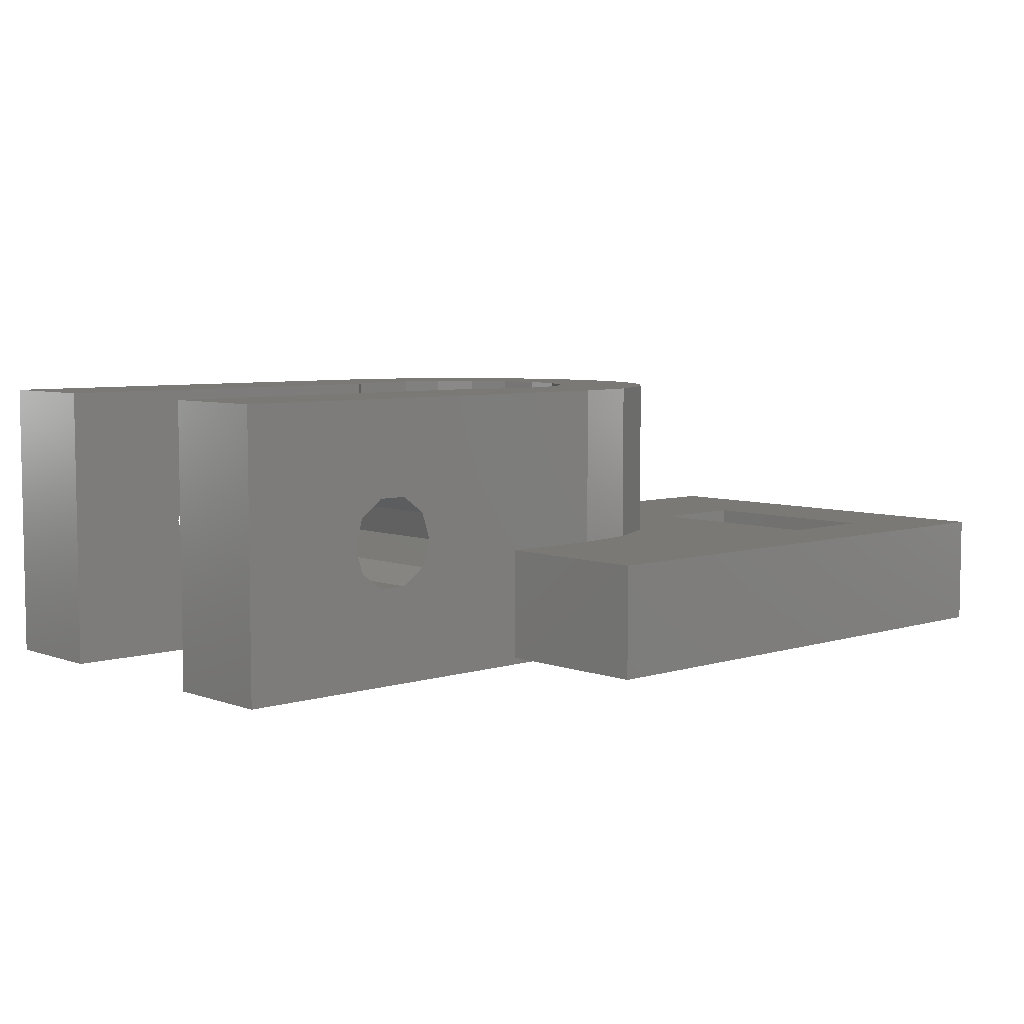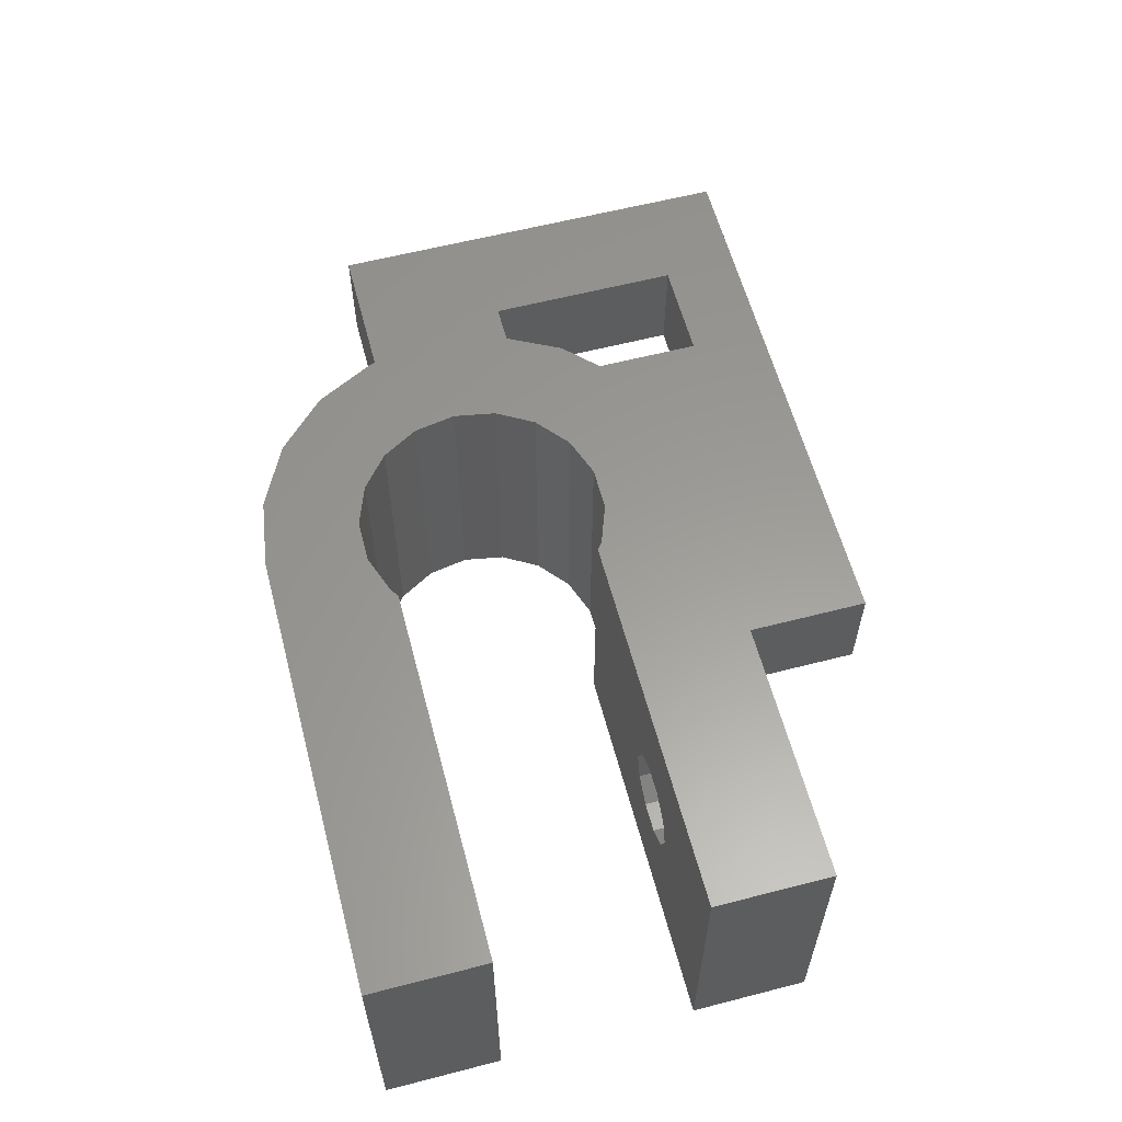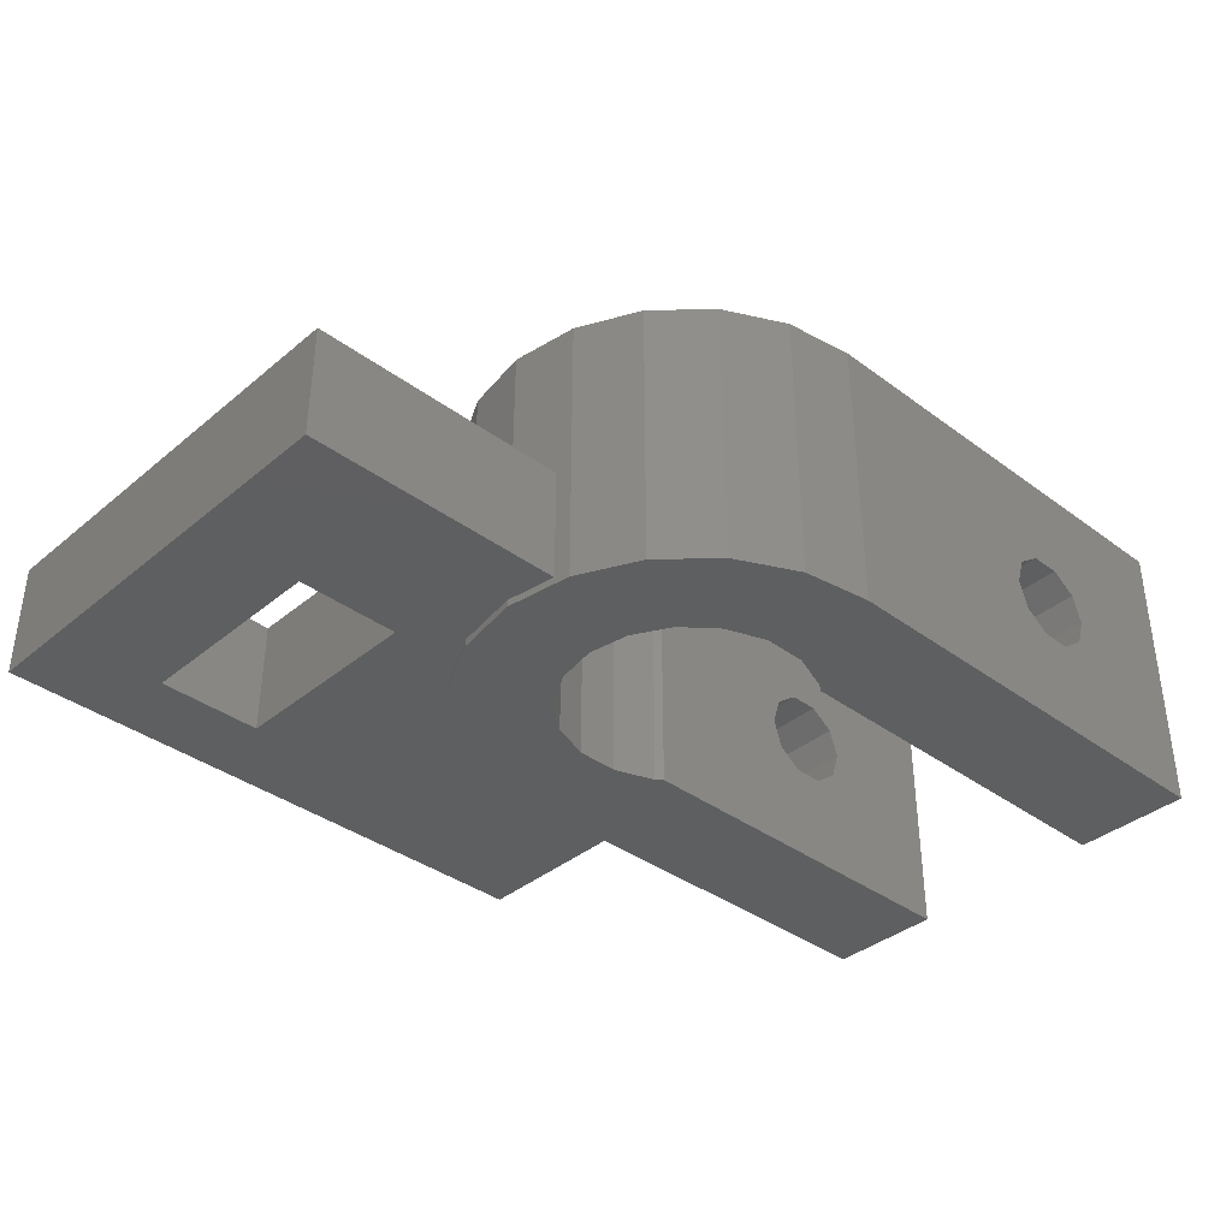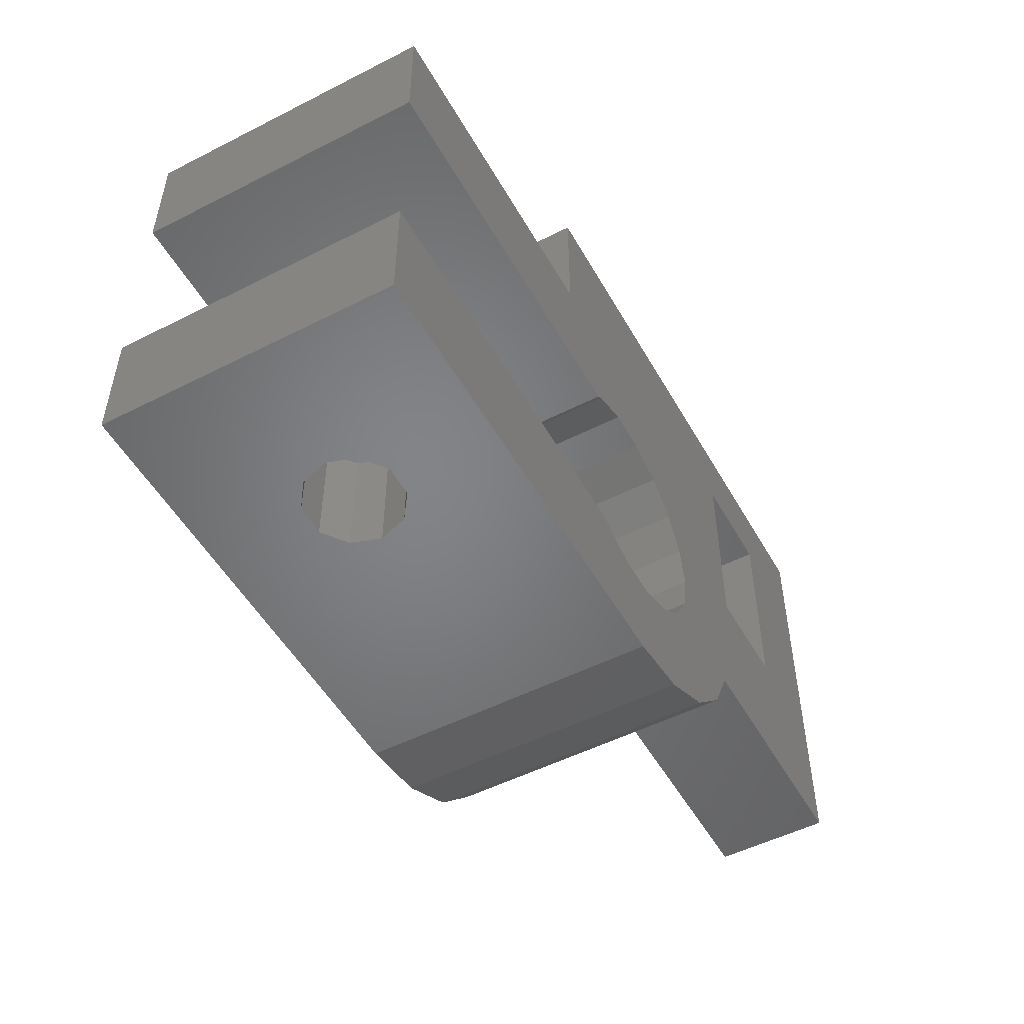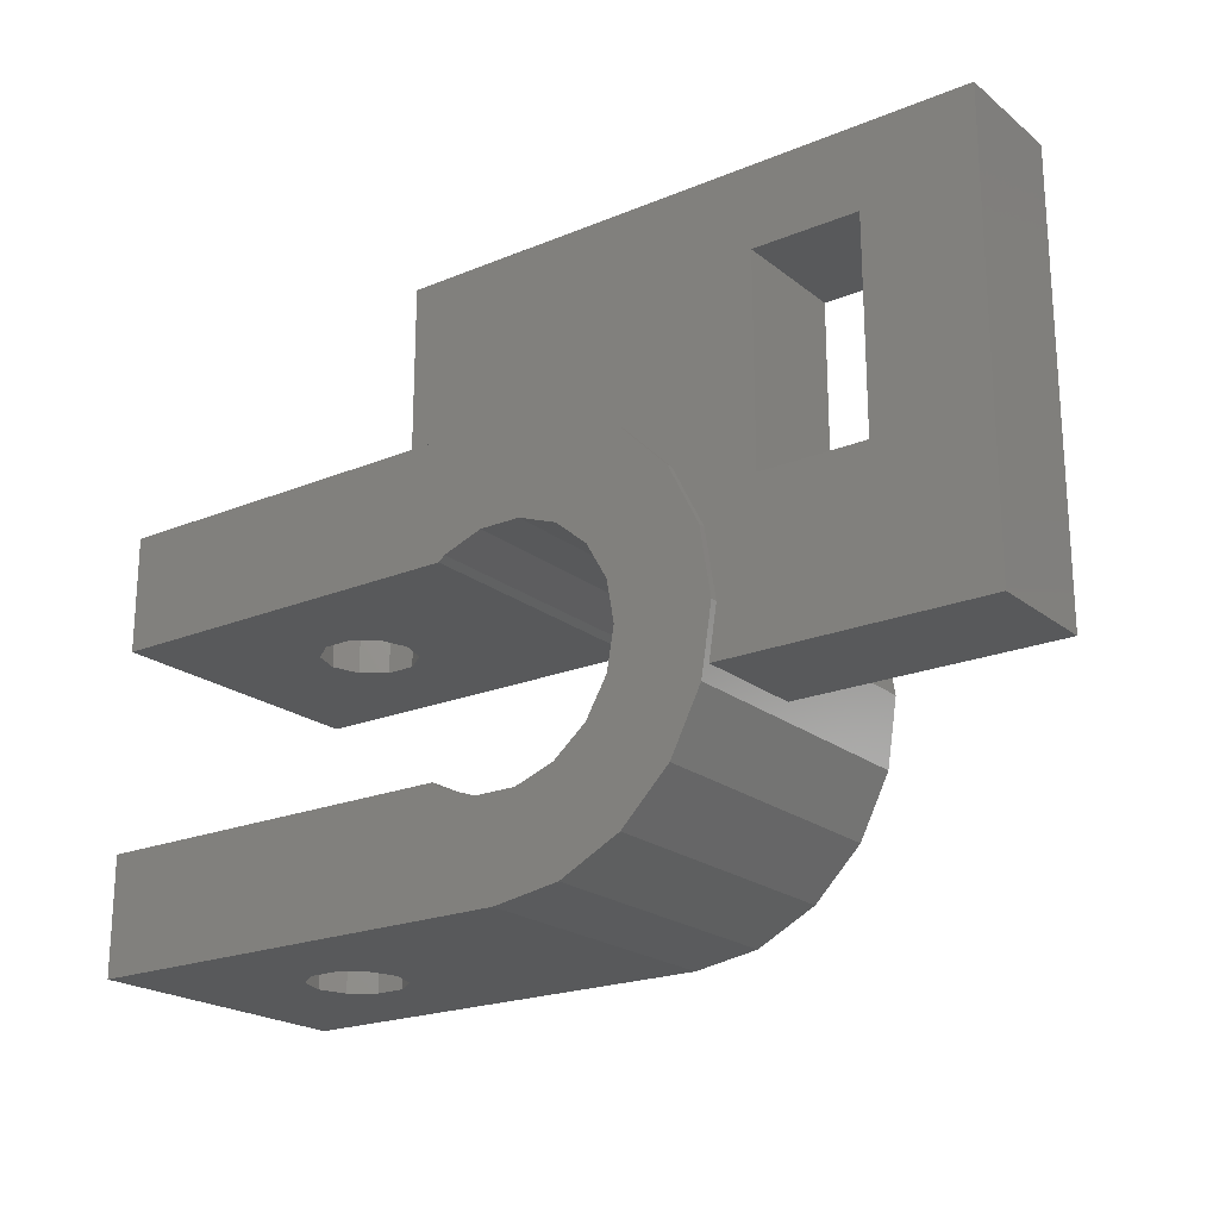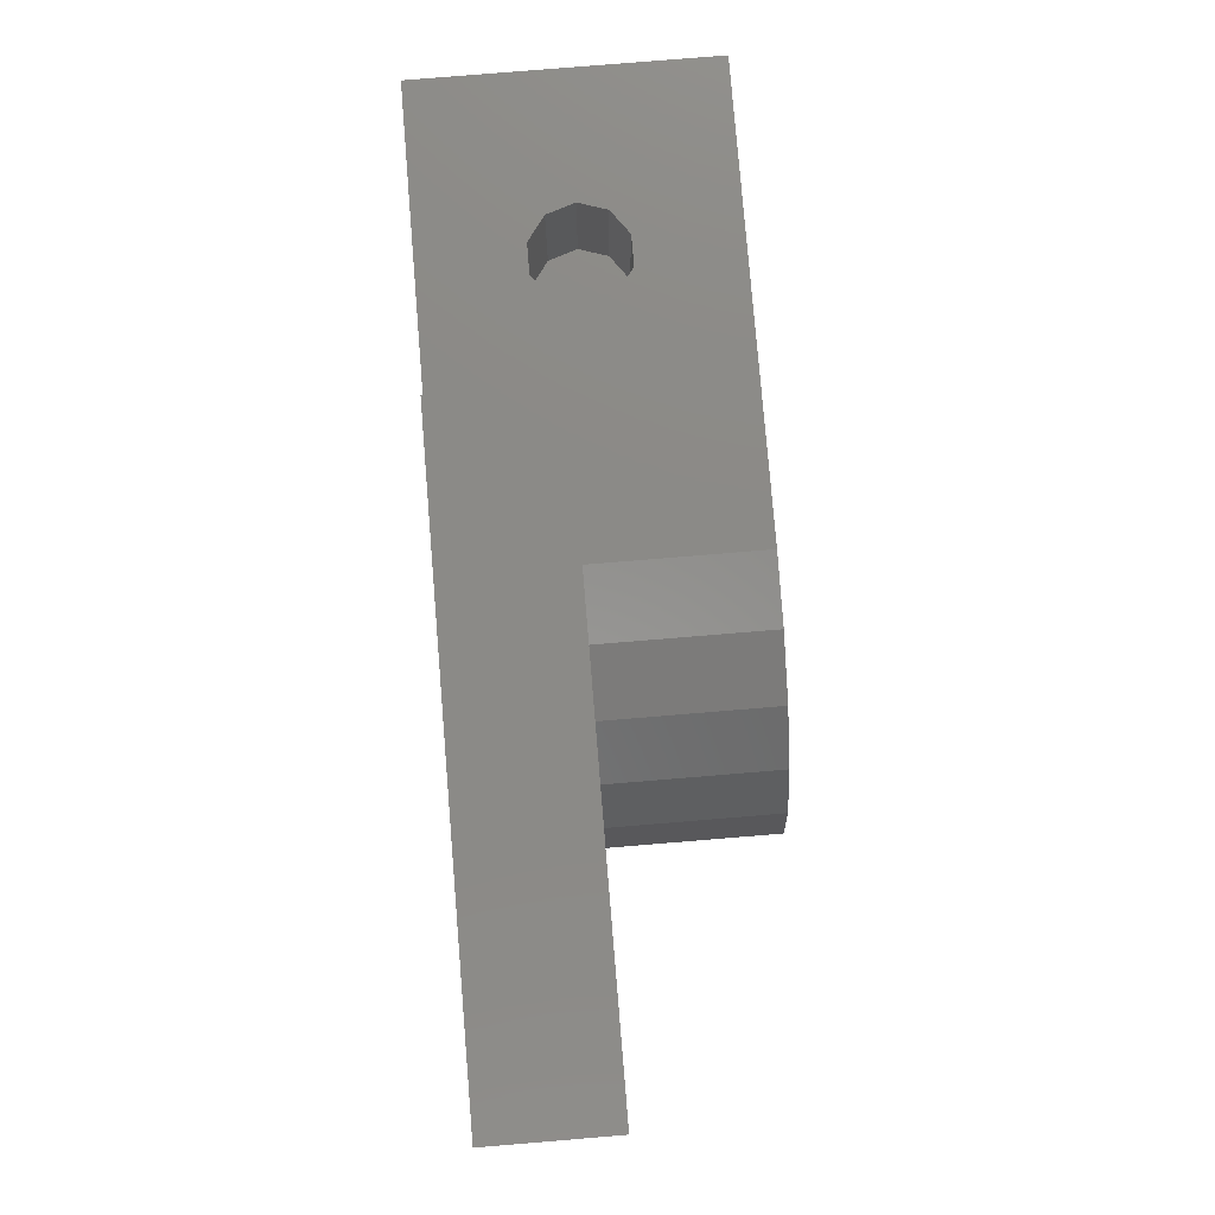
<metadata>
{"format":"stl","ext":"stl","renderer":"f3d","projection":"perspective","resolution":1024,"background":"white","views":[{"elev":6.1,"azim":137.3,"up":"+Z"},{"elev":59.8,"azim":75.2,"up":"+Z"},{"elev":-37.4,"azim":-43.4,"up":"+Z"},{"elev":-51.6,"azim":118.9,"up":"+Y"},{"elev":-21.2,"azim":-143.7,"up":"+Y"},{"elev":78.3,"azim":-94.7,"up":"+Y"}]}
</metadata>
<code>
# stl→obj: 130 verts, 268 faces
v -16.25 -1.75 -4.75
v -16.25 -1.75 -0.75
v -16.25 13.25 -4.75
v -16.25 13.25 -0.75
v -7.223 -1.75 -4.75
v -7.223 -1.75 -0.75
v -8.9 3.5 -4.75
v -7.5 0 -4.75
v -8.9 10.5 -4.75
v 3.75 13.25 -4.75
v 0 7.5 -4.75
v 3.75 7.5 -4.75
v -2.318 7.133 -4.75
v -4.408 6.068 -4.75
v -12.5 10.5 -4.75
v -12.5 3.5 -4.75
v -7.133 2.318 -4.75
v -6.068 4.408 -4.75
v 3.75 13.25 -0.75
v -12.5 3.5 -0.75
v -8.9 10.5 -0.75
v -4.408 6.068 -0.75
v -2.318 7.133 -0.75
v -6.068 4.408 -0.75
v 3.75 7.5 -0.75
v 0 7.5 -0.75
v -7.133 2.318 -0.75
v -8.9 3.5 -0.75
v -7.5 0 -0.75
v -12.5 10.5 -0.75
v -7.5 0 -5
v -7.133 -2.318 -5
v -7.133 -2.318 5
v -7.5 0 5
v -7.133 2.318 -5
v -6.068 4.408 -5
v -4.408 6.068 -5
v -2.318 7.133 -5
v 0 7.5 -5
v 15.5 7.5 -5
v 0 7.5 5
v 10.01 7.5 1.569
v 15.5 7.5 5
v 8.165 7.5 -0.9698
v 8.99 7.5 -1.569
v 10.01 7.5 -1.569
v 10.83 7.5 -0.9698
v 10.83 7.5 0.9698
v 11.15 7.5 4.441e-16
v 8.99 7.5 1.569
v 8.165 7.5 0.9698
v 7.85 7.5 4.441e-16
v -2.318 7.133 5
v -4.408 6.068 5
v -6.068 4.408 5
v -7.133 2.318 5
v -4.408 -6.068 5
v -6.068 -4.408 5
v -2.318 -7.133 5
v 0 -7.5 5
v -3.217 -2.7 5
v -3.947 -1.436 5
v 15.5 -7.5 5
v 2.323 -3.45 5
v 2.1 -3.637 5
v -3.947 1.436 5
v -3.217 2.7 5
v 0.7293 -4.136 5
v -0.7293 -4.136 5
v -2.1 -3.637 5
v -4.2 0 5
v 2.323 3.45 5
v 15.5 3.45 5
v 2.1 3.637 5
v -2.1 3.637 5
v -0.7293 4.136 5
v 0.7293 4.136 5
v 15.5 -3.45 5
v -6.068 -4.408 -5
v 2.323 3.45 -5
v 2.1 3.637 -5
v -3.947 1.436 -5
v -3.217 2.7 -5
v 0.7293 4.136 -5
v -0.7293 4.136 -5
v -2.1 3.637 -5
v -4.2 0 -5
v -3.947 -1.436 -5
v 15.5 -3.45 -5
v 2.1 -3.637 -5
v 2.323 -3.45 -5
v -3.217 -2.7 -5
v -2.1 -3.637 -5
v -0.7293 -4.136 -5
v 0.7293 -4.136 -5
v 15.5 -7.5 -5
v 0 -7.5 -5
v -2.318 -7.133 -5
v -4.408 -6.068 -5
v 15.5 3.45 -5
v 8.165 3.45 0.9698
v 7.85 3.45 1.343e-15
v 8.165 3.45 -0.9698
v 8.99 3.45 1.569
v 10.01 3.45 1.569
v 10.83 3.45 0.9698
v 11.15 3.45 1.343e-15
v 10.83 3.45 -0.9698
v 10.01 3.45 -1.569
v 8.99 3.45 -1.569
v 8.99 -3.45 1.569
v 10.01 -3.45 1.569
v 8.99 -3.45 -1.569
v 10.83 -3.45 -0.9698
v 10.01 -3.45 -1.569
v 8.165 -3.45 -0.9698
v 11.15 -3.45 2.875e-15
v 10.83 -3.45 0.9698
v 8.165 -3.45 0.9698
v 7.85 -3.45 2.875e-15
v 8.99 -7.5 -1.569
v 8.165 -7.5 -0.9698
v 10.01 -7.5 -1.569
v 8.165 -7.5 0.9698
v 7.85 -7.5 3.775e-15
v 8.99 -7.5 1.569
v 10.01 -7.5 1.569
v 10.83 -7.5 0.9698
v 10.83 -7.5 -0.9698
v 11.15 -7.5 3.775e-15
f 1 2 3
f 3 2 4
f 2 1 5
f 6 2 5
f 7 8 5
f 9 3 10
f 11 10 12
f 9 13 14
f 15 3 9
f 16 3 15
f 7 5 16
f 1 3 16
f 1 16 5
f 8 7 17
f 13 9 10
f 13 10 11
f 9 14 18
f 9 18 17
f 9 17 7
f 3 4 10
f 10 4 19
f 20 2 6
f 21 22 23
f 21 24 22
f 25 4 26
f 19 4 25
f 4 2 20
f 21 27 24
f 26 21 23
f 26 4 21
f 27 28 29
f 30 21 4
f 21 28 27
f 28 6 29
f 28 20 6
f 20 30 4
f 31 32 8
f 6 32 33
f 29 33 34
f 5 32 6
f 8 32 5
f 6 33 29
f 31 8 35
f 35 8 17
f 35 17 36
f 36 17 18
f 36 18 37
f 37 18 14
f 37 14 38
f 38 14 13
f 38 13 39
f 39 13 11
f 39 11 40
f 40 11 12
f 40 12 25
f 25 26 41
f 42 41 43
f 25 41 44
f 25 44 45
f 25 45 40
f 46 40 45
f 47 40 46
f 42 43 48
f 40 47 43
f 47 49 43
f 49 48 43
f 50 41 42
f 51 41 50
f 52 41 51
f 44 41 52
f 25 12 10
f 19 25 10
f 15 30 20
f 16 15 20
f 9 21 30
f 15 9 30
f 21 9 28
f 28 9 7
f 28 7 20
f 20 7 16
f 23 53 26
f 26 53 41
f 22 54 23
f 23 54 53
f 24 55 22
f 22 55 54
f 27 56 24
f 24 56 55
f 29 34 27
f 27 34 56
f 56 34 33
f 57 56 58
f 58 56 33
f 59 56 57
f 60 56 59
f 61 56 60
f 61 62 56
f 63 64 60
f 64 65 60
f 66 67 56
f 65 68 60
f 68 69 60
f 69 70 60
f 70 61 60
f 71 66 56
f 62 71 56
f 72 73 74
f 75 56 67
f 76 56 75
f 41 56 76
f 43 76 77
f 73 77 74
f 43 77 73
f 41 76 43
f 53 56 41
f 54 56 53
f 55 56 54
f 78 64 63
f 32 79 33
f 33 79 58
f 31 35 32
f 32 35 36
f 32 36 37
f 32 37 38
f 32 38 39
f 80 39 40
f 81 39 80
f 82 32 83
f 84 39 81
f 85 39 84
f 86 39 85
f 83 39 86
f 32 39 83
f 87 32 82
f 88 32 87
f 89 90 91
f 32 92 93
f 93 94 32
f 90 89 95
f 95 89 96
f 95 96 94
f 94 96 97
f 94 97 32
f 32 97 98
f 32 98 99
f 32 99 79
f 80 40 100
f 92 32 88
f 73 100 40
f 43 73 40
f 52 51 101
f 102 52 101
f 103 44 52
f 102 103 52
f 50 104 51
f 51 104 101
f 42 105 50
f 50 105 104
f 48 106 42
f 42 106 105
f 49 107 48
f 48 107 106
f 49 47 107
f 107 47 108
f 108 47 46
f 109 108 46
f 109 46 45
f 110 109 45
f 110 45 44
f 103 110 44
f 104 73 72
f 104 105 73
f 80 102 72
f 101 104 72
f 106 107 100
f 106 73 105
f 100 73 106
f 100 107 108
f 80 100 109
f 80 109 110
f 80 103 102
f 80 110 103
f 102 101 72
f 108 109 100
f 80 72 74
f 81 80 74
f 81 74 77
f 84 81 77
f 84 77 76
f 85 84 76
f 85 76 75
f 86 85 75
f 86 75 67
f 83 86 67
f 83 67 66
f 82 83 66
f 82 66 71
f 87 82 71
f 71 62 88
f 87 71 88
f 62 61 92
f 88 62 92
f 70 93 61
f 61 93 92
f 69 94 70
f 70 94 93
f 68 95 69
f 69 95 94
f 65 90 68
f 68 90 95
f 64 91 65
f 65 91 90
f 111 64 112
f 113 89 91
f 114 89 115
f 64 116 91
f 116 113 91
f 78 89 114
f 78 114 117
f 78 117 118
f 78 118 112
f 78 112 64
f 119 64 111
f 120 64 119
f 64 120 116
f 115 89 113
f 63 96 89
f 78 63 89
f 121 97 96
f 60 97 122
f 123 121 96
f 124 60 125
f 126 60 124
f 127 128 63
f 63 60 126
f 129 123 96
f 63 128 96
f 128 130 96
f 130 129 96
f 126 127 63
f 122 97 121
f 122 125 60
f 59 98 97
f 60 59 97
f 57 99 98
f 59 57 98
f 58 79 99
f 57 58 99
f 122 116 120
f 125 122 120
f 121 113 116
f 122 121 116
f 120 119 124
f 125 120 124
f 111 126 119
f 119 126 124
f 112 127 111
f 111 127 126
f 118 128 112
f 112 128 127
f 117 130 118
f 118 130 128
f 117 114 130
f 130 114 129
f 129 114 115
f 123 129 115
f 123 115 113
f 121 123 113

</code>
